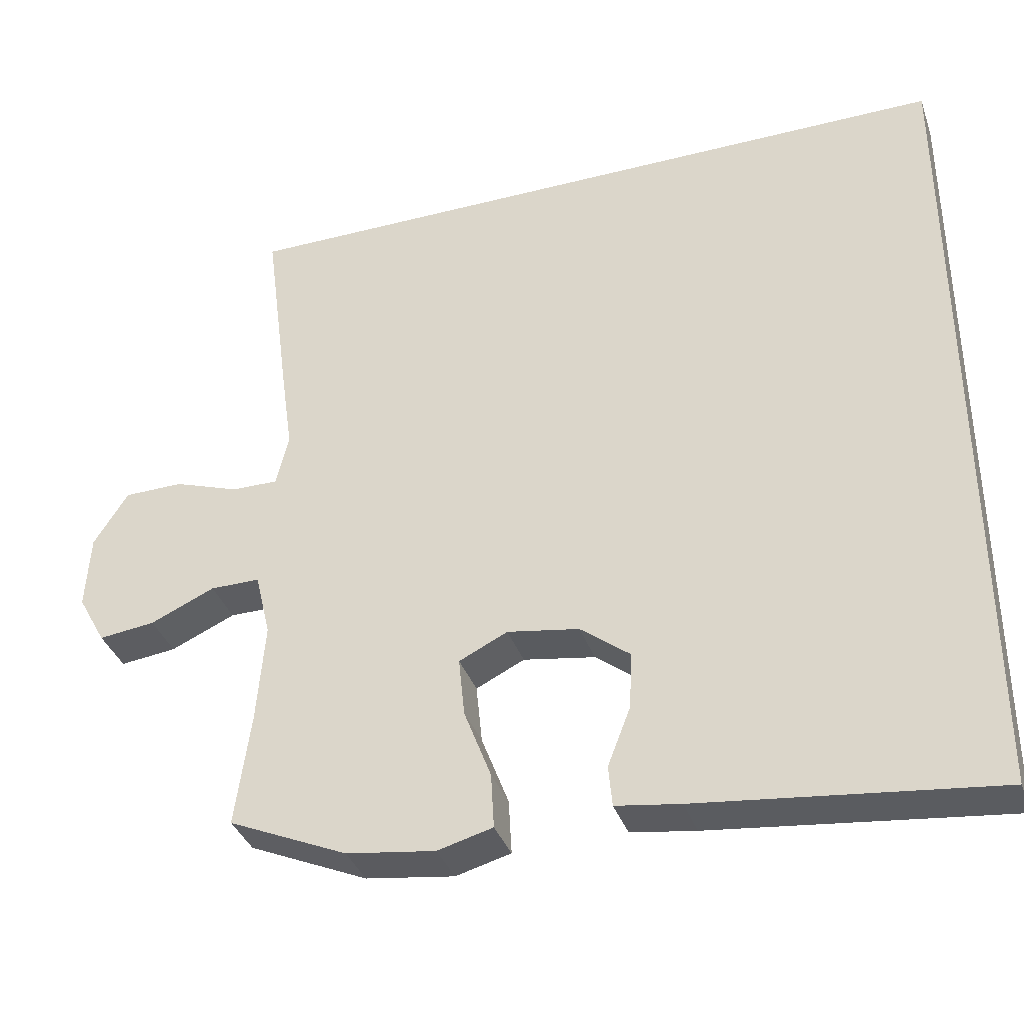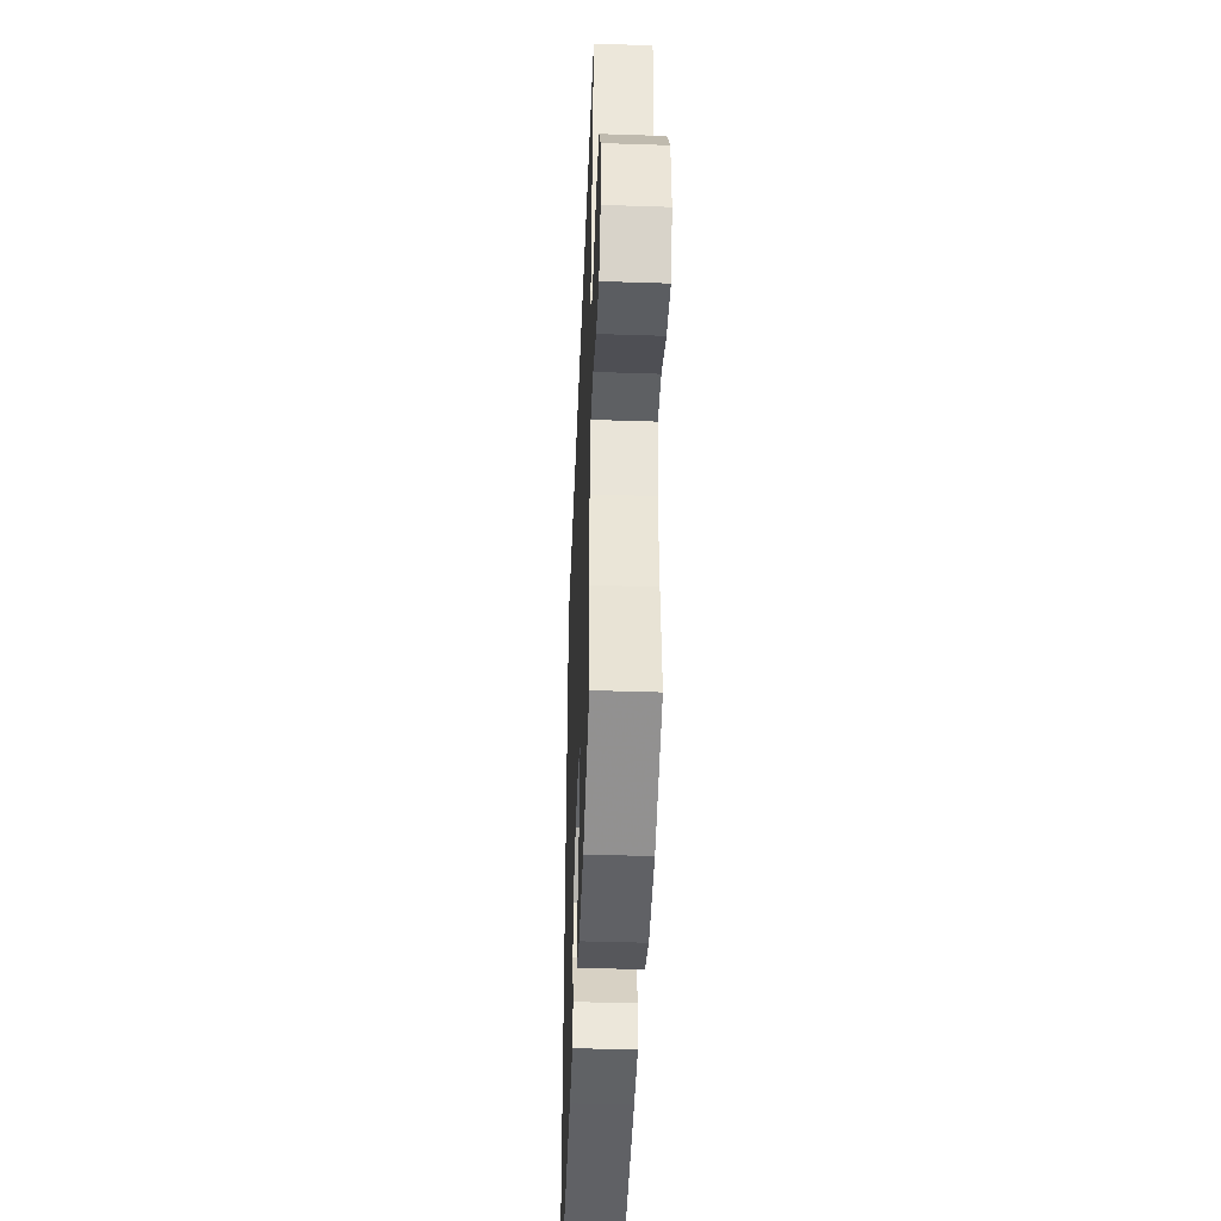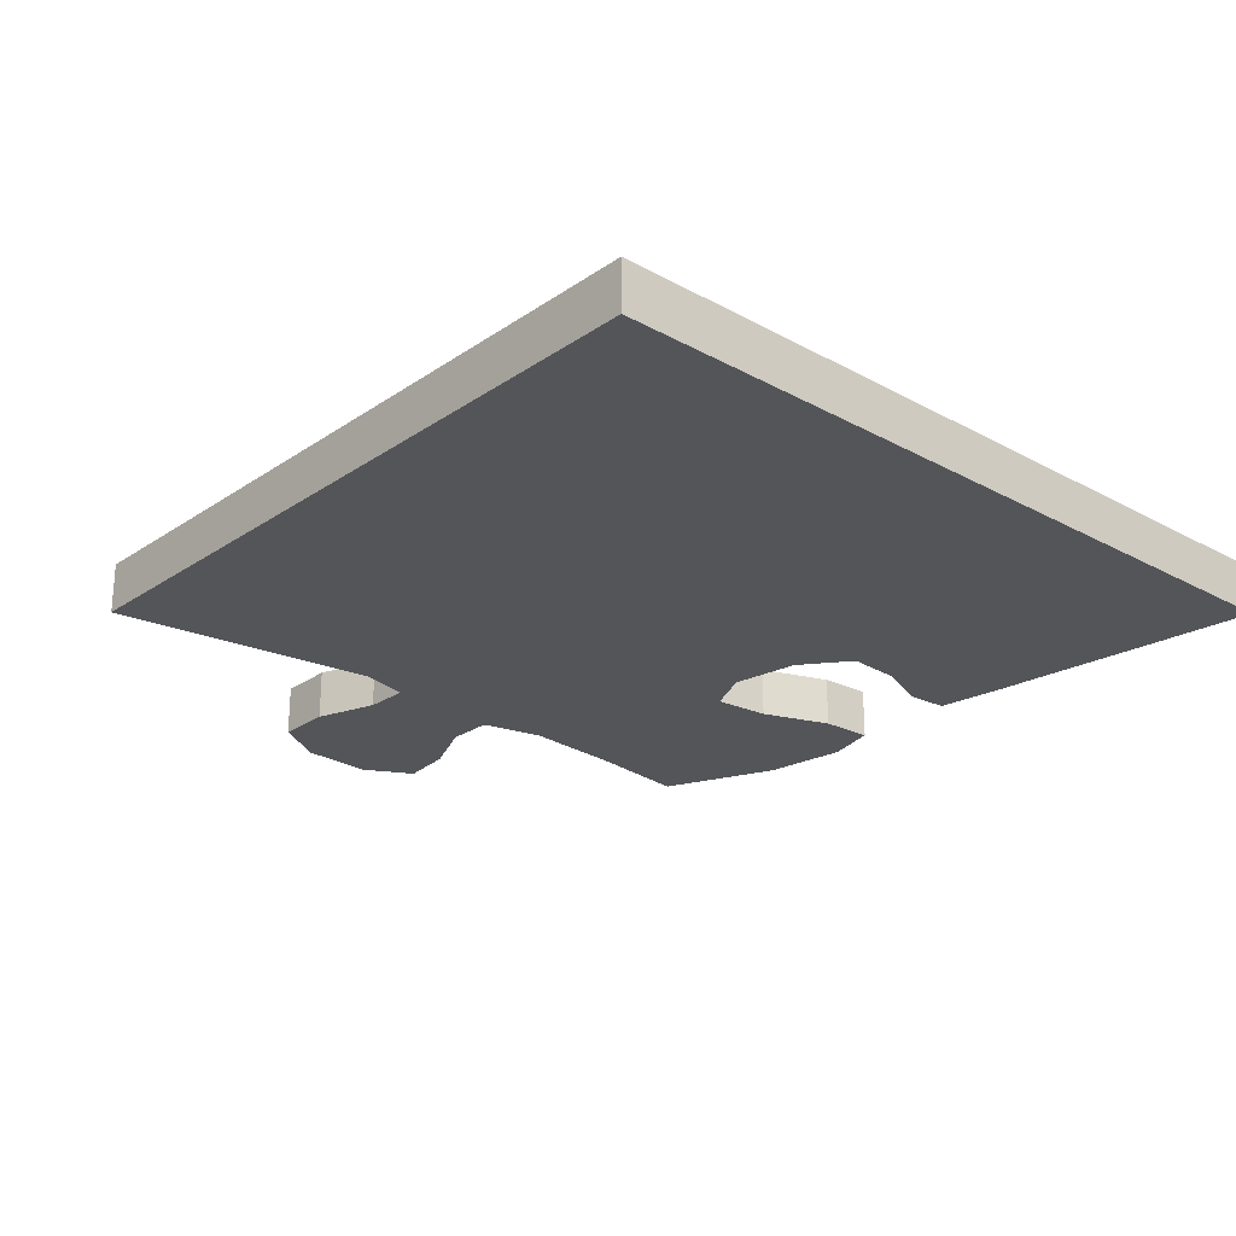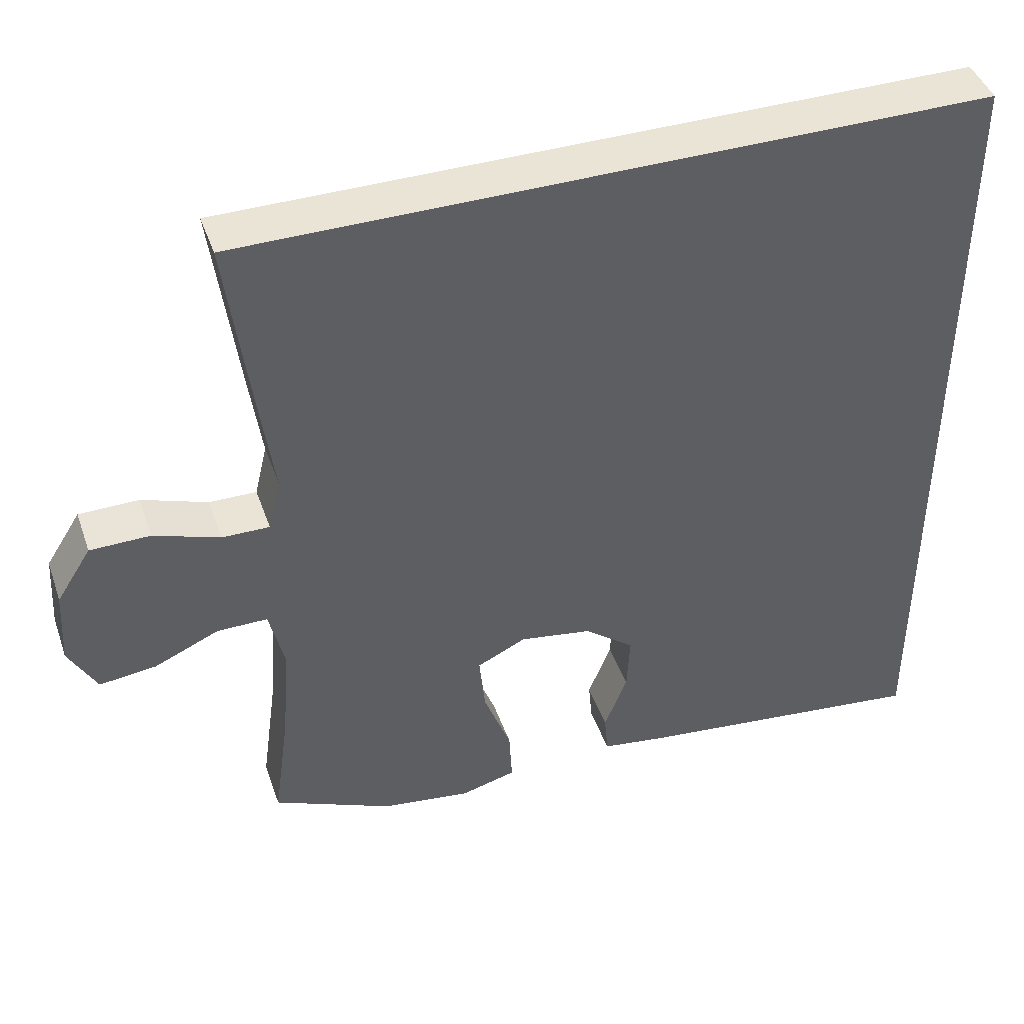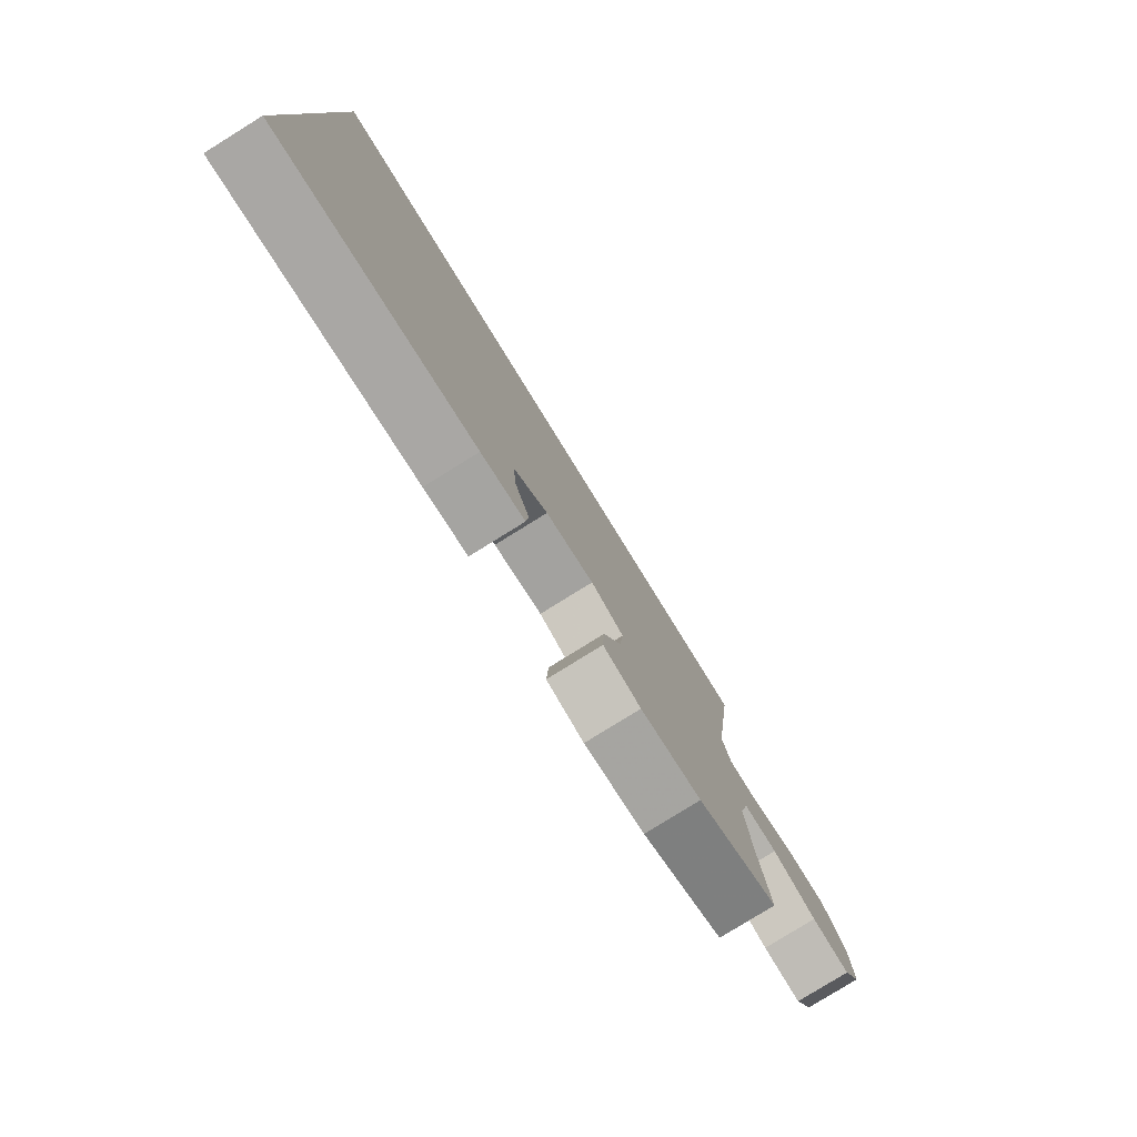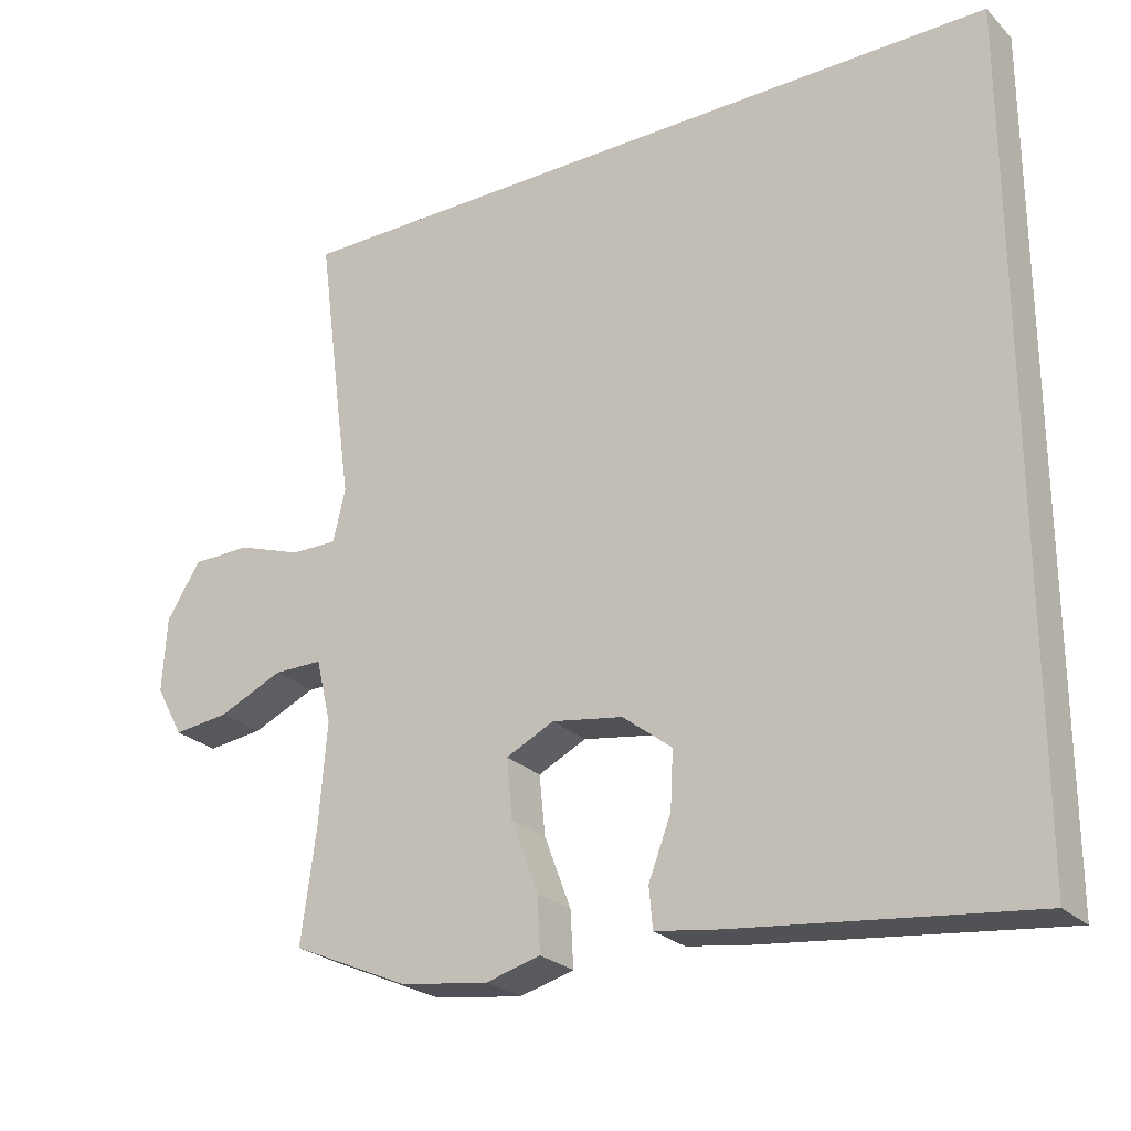
<metadata>
{"format":"obj","ext":"obj","renderer":"f3d","projection":"perspective","resolution":1024,"background":"white","views":[{"elev":-36.6,"azim":18.3,"up":"+Z"},{"elev":-42.1,"azim":-92.3,"up":"+Z"},{"elev":-24.3,"azim":48.0,"up":"+Y"},{"elev":43.6,"azim":-18.7,"up":"+Z"},{"elev":-80.0,"azim":121.8,"up":"+Z"},{"elev":-25.1,"azim":33.5,"up":"+Z"}]}
</metadata>
<code>
v 0.5 0.07 0.5
v 0.5 0.07 -0.625
v 0.099 0.07 -0.579
v 0.011 0.07 -0.566
v 0.006 0.07 -0.51
v 0.037 0.07 -0.43
v 0.041 0.07 -0.352
v -0.027 0.07 -0.299
v -0.125 0.07 -0.283
v -0.191 0.07 -0.315
v -0.183 0.07 -0.396
v -0.146 0.07 -0.494
v -0.142 0.07 -0.569
v -0.217 0.07 -0.589
v -0.338 0.07 -0.572
v -0.5 0.07 -0.5
v -0.479 0.07 -0.345
v -0.468 0.07 -0.208
v -0.489 0.07 -0.12
v -0.557 0.07 -0.12
v -0.645 0.07 -0.159
v -0.722 0.07 -0.168
v -0.76 0.07 -0.099
v -0.754 0.07 0.004
v -0.707 0.07 0.078
v -0.626 0.07 0.079
v -0.537 0.07 0.048
v -0.473 0.07 0.047
v -0.456 0.07 0.119
v -0.472 0.07 0.233
v -0.507 0.07 0.5
v 0.5 0 0.5
v 0.5 0 -0.625
v 0.099 0 -0.579
v 0.011 0 -0.566
v 0.006 0 -0.51
v 0.037 0 -0.43
v 0.041 0 -0.352
v -0.027 0 -0.299
v -0.125 0 -0.283
v -0.191 0 -0.315
v -0.183 0 -0.396
v -0.146 0 -0.494
v -0.142 0 -0.569
v -0.217 0 -0.589
v -0.338 0 -0.572
v -0.5 0 -0.5
v -0.479 0 -0.345
v -0.468 0 -0.208
v -0.489 0 -0.12
v -0.557 0 -0.12
v -0.645 0 -0.159
v -0.722 0 -0.168
v -0.76 0 -0.099
v -0.754 0 0.004
v -0.707 0 0.078
v -0.626 0 0.079
v -0.537 0 0.048
v -0.473 0 0.047
v -0.456 0 0.119
v -0.472 0 0.233
v -0.507 0 0.5
f 29 30 31 1
f 28 29 1 2
f 27 28 2
f 20 21 22 23
f 19 20 23 24
f 14 15 16 17
f 14 17 18
f 11 12 13 14
f 10 11 14 18
f 9 10 18 19
f 3 4 5 6
f 3 6 7
f 2 3 7
f 8 9 19 24
f 8 24 25 26
f 2 7 8
f 2 8 26 27
f 32 62 61 60
f 33 32 60 59
f 33 59 58
f 54 53 52 51
f 55 54 51 50
f 48 47 46 45
f 49 48 45
f 45 44 43 42
f 49 45 42 41
f 50 49 41 40
f 37 36 35 34
f 38 37 34
f 38 34 33
f 55 50 40 39
f 57 56 55 39
f 39 38 33
f 58 57 39 33
f 1 32 33 2
f 2 33 34 3
f 3 34 35 4
f 4 35 36 5
f 5 36 37 6
f 6 37 38 7
f 7 38 39 8
f 8 39 40 9
f 9 40 41 10
f 10 41 42 11
f 11 42 43 12
f 12 43 44 13
f 13 44 45 14
f 14 45 46 15
f 15 46 47 16
f 16 47 48 17
f 17 48 49 18
f 18 49 50 19
f 19 50 51 20
f 20 51 52 21
f 21 52 53 22
f 22 53 54 23
f 23 54 55 24
f 24 55 56 25
f 25 56 57 26
f 26 57 58 27
f 27 58 59 28
f 28 59 60 29
f 29 60 61 30
f 30 61 62 31
f 31 62 32 1

</code>
